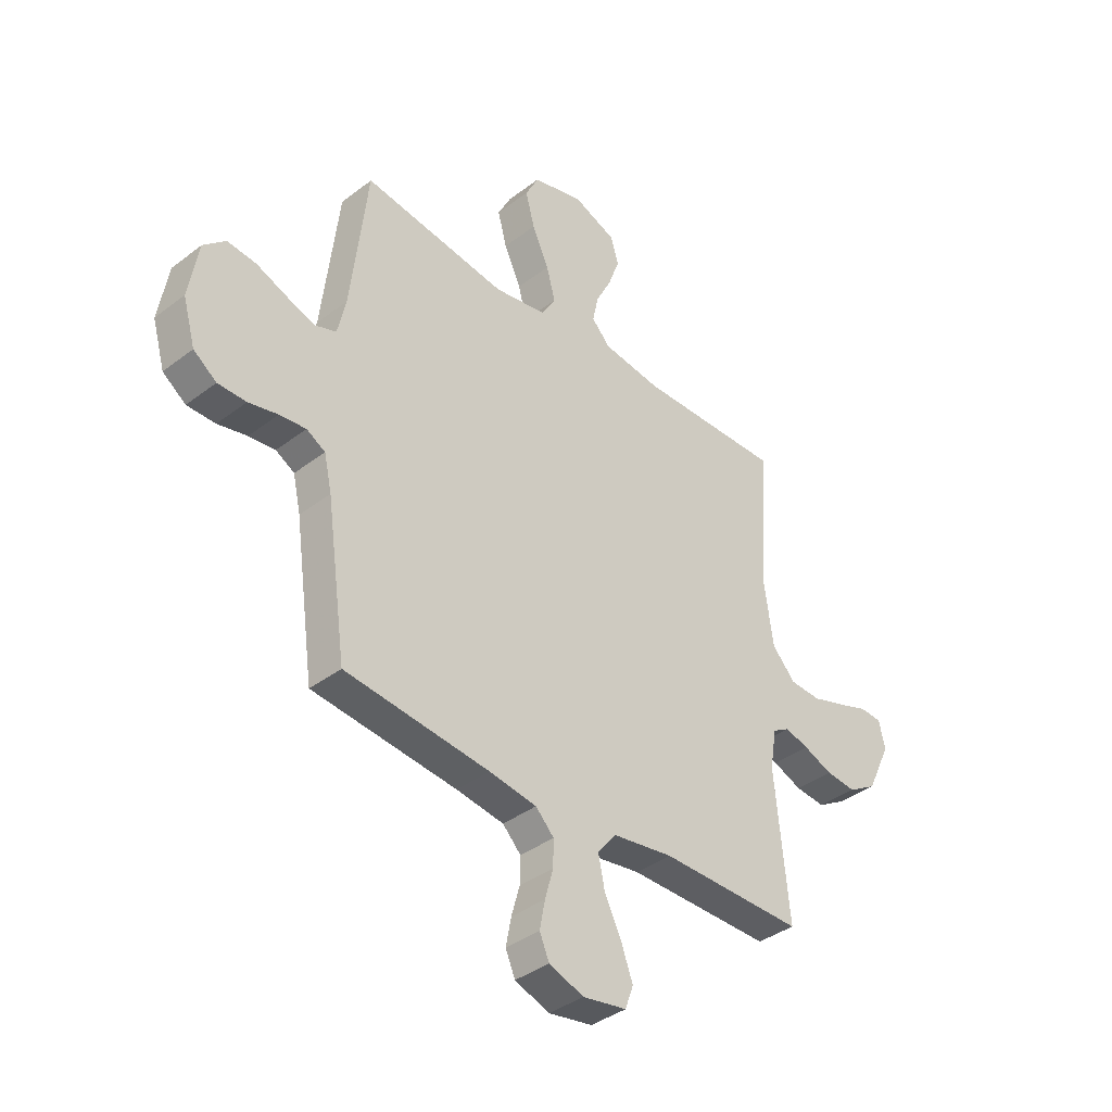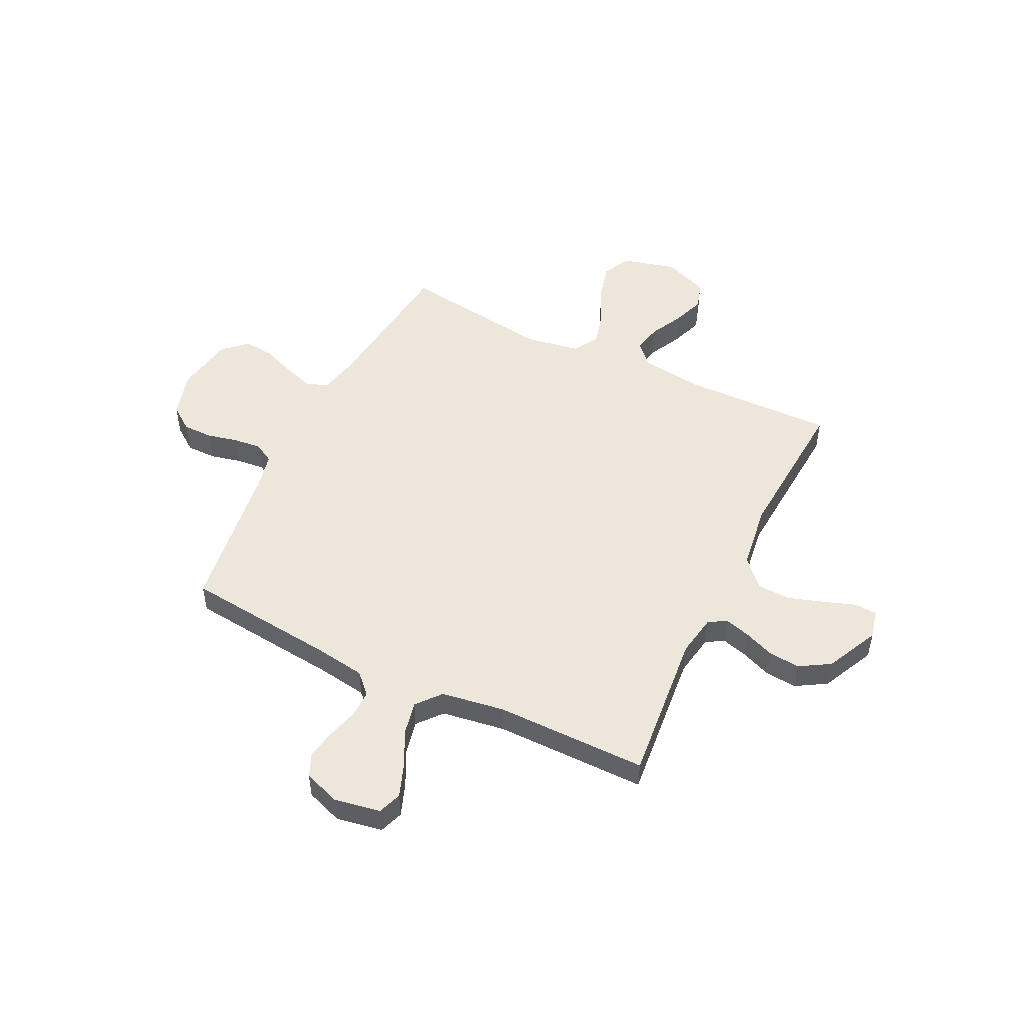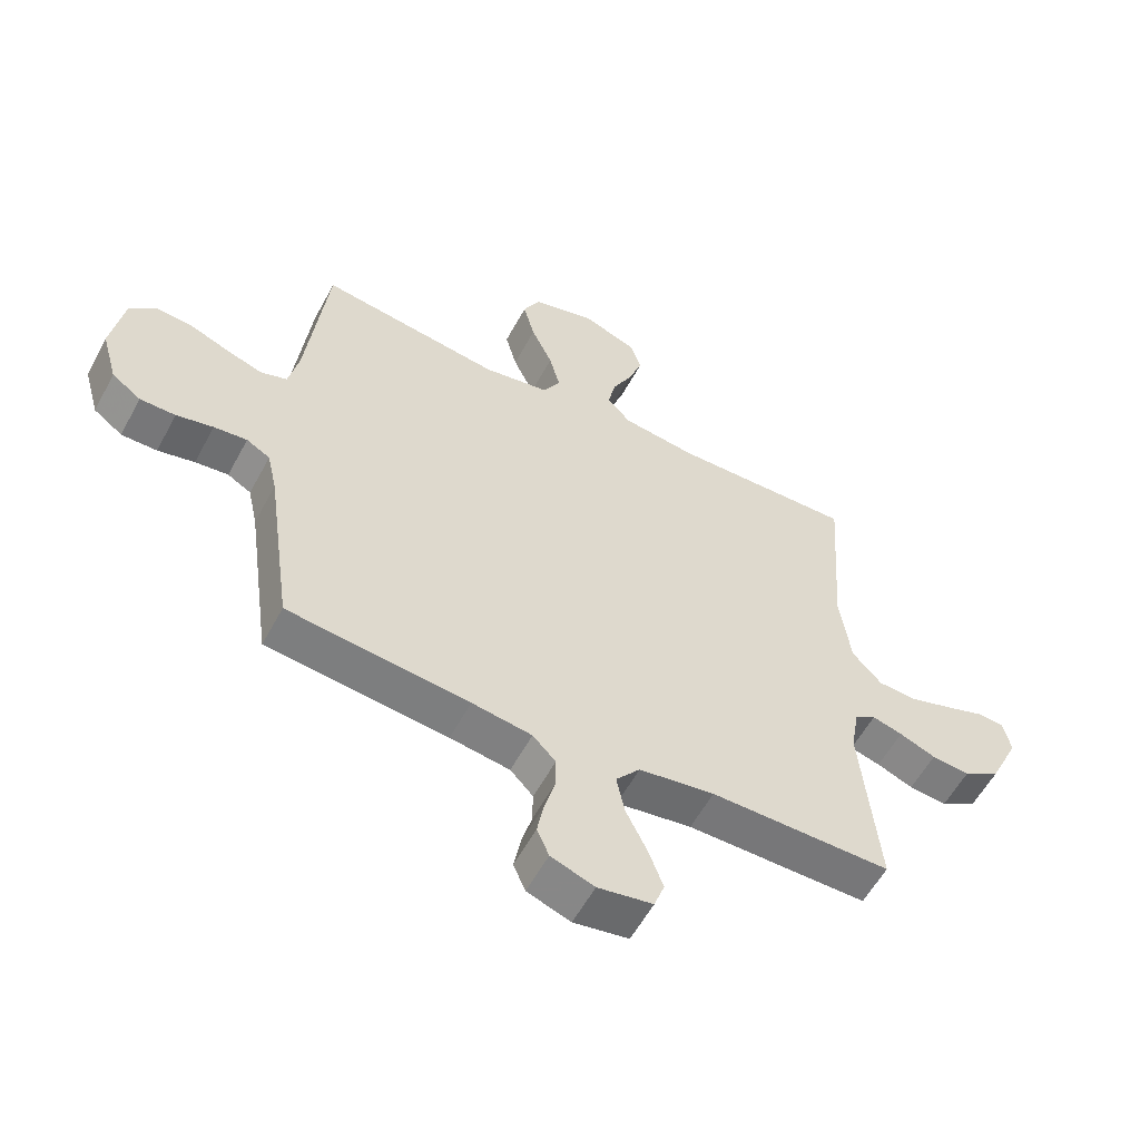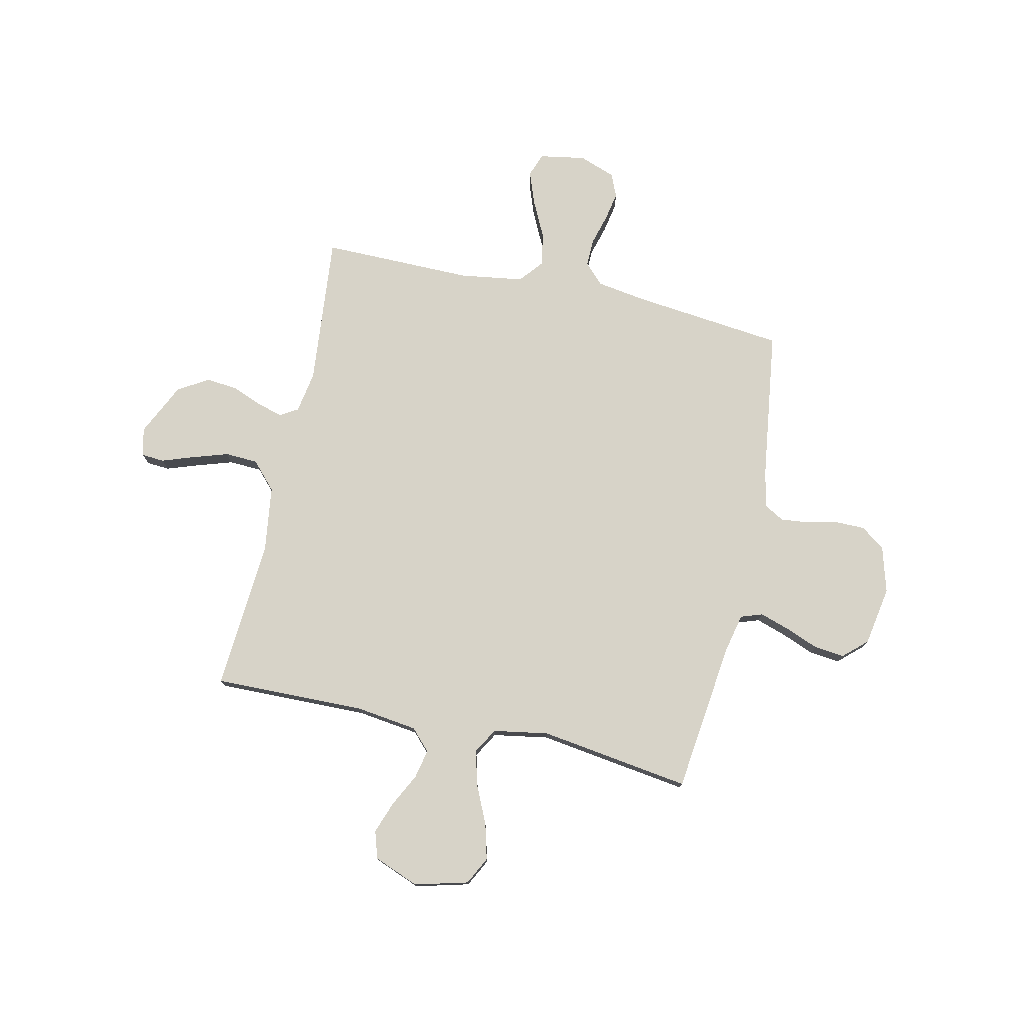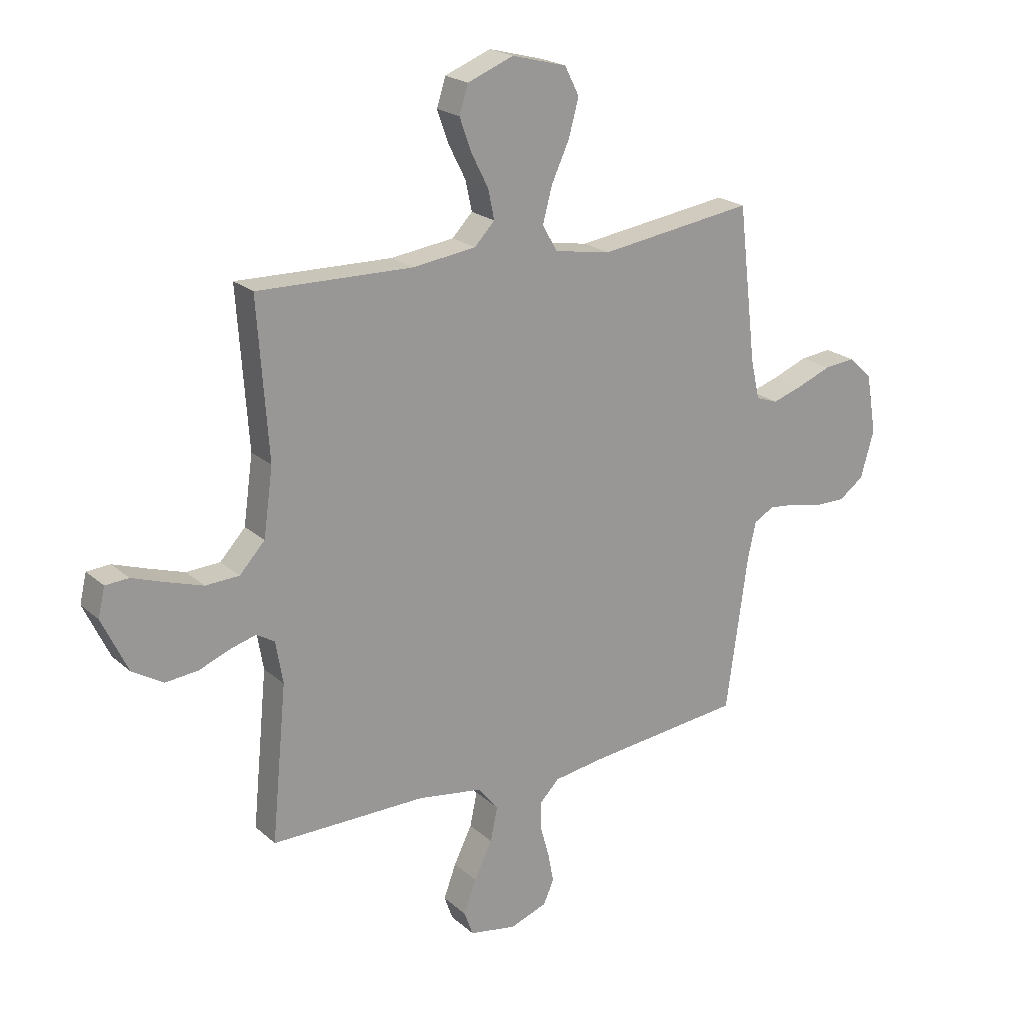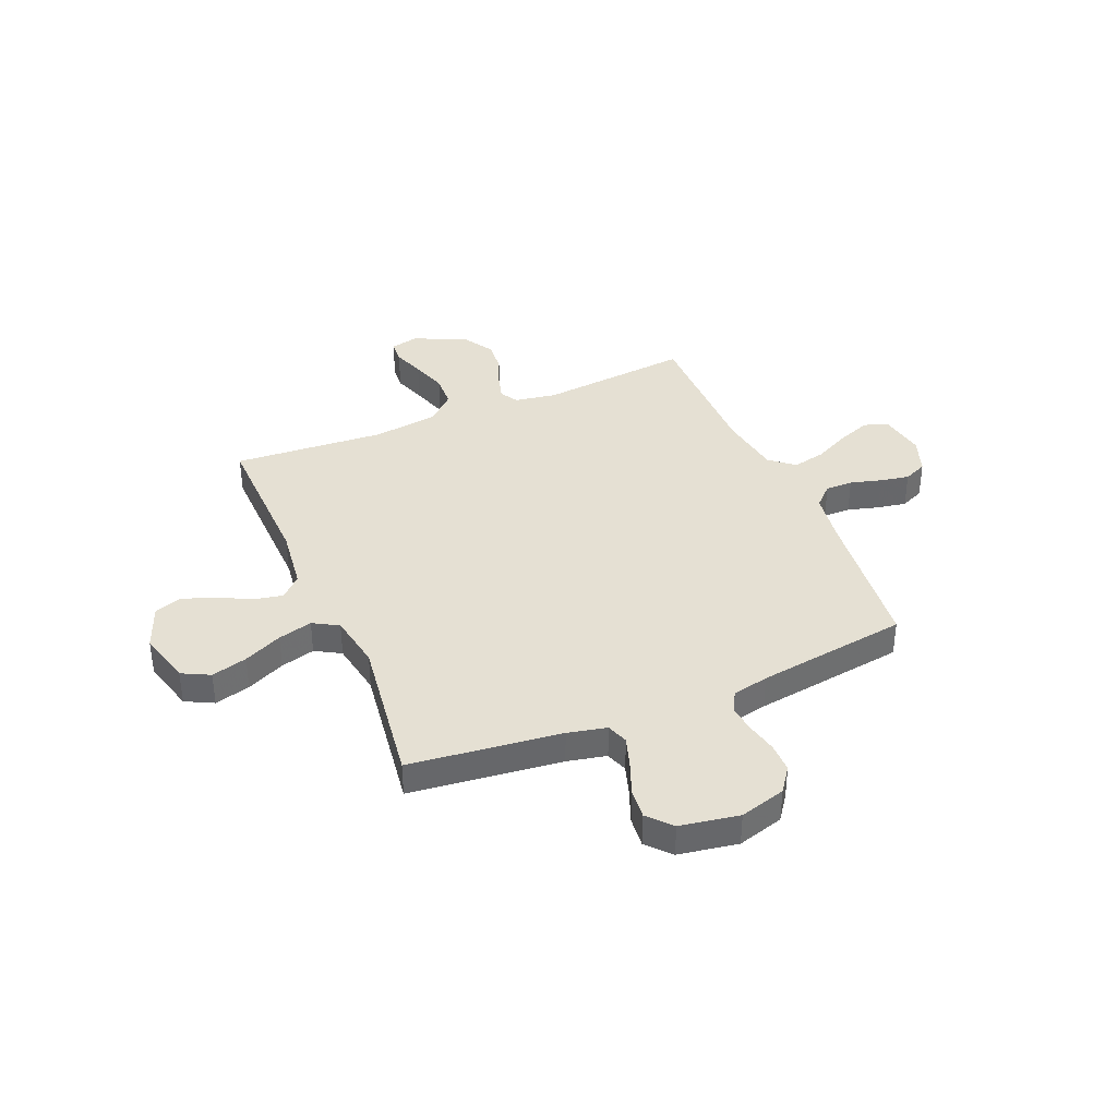
<metadata>
{"format":"obj","ext":"obj","renderer":"f3d","projection":"perspective","resolution":1024,"background":"white","views":[{"elev":-38.3,"azim":134.0,"up":"+Z"},{"elev":50.3,"azim":-154.0,"up":"+Y"},{"elev":-57.2,"azim":151.9,"up":"+Z"},{"elev":76.7,"azim":12.6,"up":"+Y"},{"elev":21.2,"azim":-33.7,"up":"+Z"},{"elev":38.2,"azim":67.1,"up":"+Y"}]}
</metadata>
<code>
v 0.5 0.07 -0.5
v 0.2 0.07 -0.532
v 0.101 0.07 -0.547
v 0.063 0.07 -0.586
v 0.064 0.07 -0.64
v 0.081 0.07 -0.701
v 0.092 0.07 -0.759
v 0.072 0.07 -0.805
v 0 0.07 -0.831
v -0.091 0.07 -0.815
v -0.108 0.07 -0.768
v -0.084 0.07 -0.703
v -0.049 0.07 -0.632
v -0.035 0.07 -0.566
v -0.075 0.07 -0.518
v -0.2 0.07 -0.499
v -0.5 0.07 -0.5
v -0.471 0.07 -0.2
v -0.485 0.07 -0.118
v -0.52 0.07 -0.097
v -0.57 0.07 -0.111
v -0.63 0.07 -0.135
v -0.693 0.07 -0.141
v -0.753 0.07 -0.105
v -0.803 0.07 0
v -0.79 0.07 0.056
v -0.745 0.07 0.059
v -0.682 0.07 0.037
v -0.611 0.07 0.014
v -0.546 0.07 0.017
v -0.497 0.07 0.07
v -0.479 0.07 0.2
v -0.5 0.07 0.5
v -0.2 0.07 0.493
v -0.077 0.07 0.509
v -0.038 0.07 0.55
v -0.05 0.07 0.607
v -0.083 0.07 0.672
v -0.106 0.07 0.736
v -0.089 0.07 0.79
v 0 0.07 0.825
v 0.106 0.07 0.797
v 0.134 0.07 0.742
v 0.115 0.07 0.671
v 0.08 0.07 0.595
v 0.062 0.07 0.527
v 0.091 0.07 0.477
v 0.2 0.07 0.458
v 0.5 0.07 0.5
v 0.535 0.07 0.2
v 0.552 0.07 0.123
v 0.595 0.07 0.108
v 0.654 0.07 0.127
v 0.72 0.07 0.153
v 0.78 0.07 0.159
v 0.826 0.07 0.117
v 0.846 0.07 0
v 0.82 0.07 -0.091
v 0.772 0.07 -0.126
v 0.713 0.07 -0.126
v 0.652 0.07 -0.112
v 0.597 0.07 -0.106
v 0.558 0.07 -0.128
v 0.542 0.07 -0.2
v 0.5 0 -0.5
v 0.2 0 -0.532
v 0.101 0 -0.547
v 0.063 0 -0.586
v 0.064 0 -0.64
v 0.081 0 -0.701
v 0.092 0 -0.759
v 0.072 0 -0.805
v 0 0 -0.831
v -0.091 0 -0.815
v -0.108 0 -0.768
v -0.084 0 -0.703
v -0.049 0 -0.632
v -0.035 0 -0.566
v -0.075 0 -0.518
v -0.2 0 -0.499
v -0.5 0 -0.5
v -0.471 0 -0.2
v -0.485 0 -0.118
v -0.52 0 -0.097
v -0.57 0 -0.111
v -0.63 0 -0.135
v -0.693 0 -0.141
v -0.753 0 -0.105
v -0.803 0 0
v -0.79 0 0.056
v -0.745 0 0.059
v -0.682 0 0.037
v -0.611 0 0.014
v -0.546 0 0.017
v -0.497 0 0.07
v -0.479 0 0.2
v -0.5 0 0.5
v -0.2 0 0.493
v -0.077 0 0.509
v -0.038 0 0.55
v -0.05 0 0.607
v -0.083 0 0.672
v -0.106 0 0.736
v -0.089 0 0.79
v 0 0 0.825
v 0.106 0 0.797
v 0.134 0 0.742
v 0.115 0 0.671
v 0.08 0 0.595
v 0.062 0 0.527
v 0.091 0 0.477
v 0.2 0 0.458
v 0.5 0 0.5
v 0.535 0 0.2
v 0.552 0 0.123
v 0.595 0 0.108
v 0.654 0 0.127
v 0.72 0 0.153
v 0.78 0 0.159
v 0.826 0 0.117
v 0.846 0 0
v 0.82 0 -0.091
v 0.772 0 -0.126
v 0.713 0 -0.126
v 0.652 0 -0.112
v 0.597 0 -0.106
v 0.558 0 -0.128
v 0.542 0 -0.2
f 59 60 61
f 58 59 61
f 57 58 61
f 56 57 61
f 55 56 61
f 54 55 61
f 53 54 61
f 52 53 61 62
f 51 52 62 63
f 48 49 50
f 51 63 64
f 50 51 64
f 48 50 64
f 47 48 64
f 43 44 45
f 42 43 45
f 41 42 45
f 40 41 45
f 39 40 45
f 38 39 45
f 37 38 45
f 36 37 45 46
f 35 36 46 47
f 32 33 34
f 64 1 2
f 47 64 2
f 35 47 2
f 34 35 2
f 32 34 2
f 31 32 2
f 26 27 28
f 25 26 28
f 24 25 28
f 23 24 28
f 22 23 28
f 21 22 28
f 20 21 28 29
f 19 20 29 30
f 16 17 18
f 15 16 18 19
f 11 12 13
f 10 11 13
f 9 10 13
f 8 9 13
f 7 8 13
f 6 7 13
f 5 6 13
f 4 5 13 14
f 3 4 14 15
f 19 30 31
f 15 19 31
f 3 15 31
f 2 3 31
f 125 124 123
f 125 123 122
f 125 122 121
f 125 121 120
f 125 120 119
f 125 119 118
f 125 118 117
f 126 125 117 116
f 127 126 116 115
f 114 113 112
f 128 127 115
f 128 115 114
f 128 114 112
f 128 112 111
f 109 108 107
f 109 107 106
f 109 106 105
f 109 105 104
f 109 104 103
f 109 103 102
f 109 102 101
f 110 109 101 100
f 111 110 100 99
f 98 97 96
f 66 65 128
f 66 128 111
f 66 111 99
f 66 99 98
f 66 98 96
f 66 96 95
f 92 91 90
f 92 90 89
f 92 89 88
f 92 88 87
f 92 87 86
f 92 86 85
f 93 92 85 84
f 94 93 84 83
f 82 81 80
f 83 82 80 79
f 77 76 75
f 77 75 74
f 77 74 73
f 77 73 72
f 77 72 71
f 77 71 70
f 77 70 69
f 78 77 69 68
f 79 78 68 67
f 95 94 83
f 95 83 79
f 95 79 67
f 95 67 66
f 1 65 66 2
f 2 66 67 3
f 3 67 68 4
f 4 68 69 5
f 5 69 70 6
f 6 70 71 7
f 7 71 72 8
f 8 72 73 9
f 9 73 74 10
f 10 74 75 11
f 11 75 76 12
f 12 76 77 13
f 13 77 78 14
f 14 78 79 15
f 15 79 80 16
f 16 80 81 17
f 17 81 82 18
f 18 82 83 19
f 19 83 84 20
f 20 84 85 21
f 21 85 86 22
f 22 86 87 23
f 23 87 88 24
f 24 88 89 25
f 25 89 90 26
f 26 90 91 27
f 27 91 92 28
f 28 92 93 29
f 29 93 94 30
f 30 94 95 31
f 31 95 96 32
f 32 96 97 33
f 33 97 98 34
f 34 98 99 35
f 35 99 100 36
f 36 100 101 37
f 37 101 102 38
f 38 102 103 39
f 39 103 104 40
f 40 104 105 41
f 41 105 106 42
f 42 106 107 43
f 43 107 108 44
f 44 108 109 45
f 45 109 110 46
f 46 110 111 47
f 47 111 112 48
f 48 112 113 49
f 49 113 114 50
f 50 114 115 51
f 51 115 116 52
f 52 116 117 53
f 53 117 118 54
f 54 118 119 55
f 55 119 120 56
f 56 120 121 57
f 57 121 122 58
f 58 122 123 59
f 59 123 124 60
f 60 124 125 61
f 61 125 126 62
f 62 126 127 63
f 63 127 128 64
f 64 128 65 1

</code>
